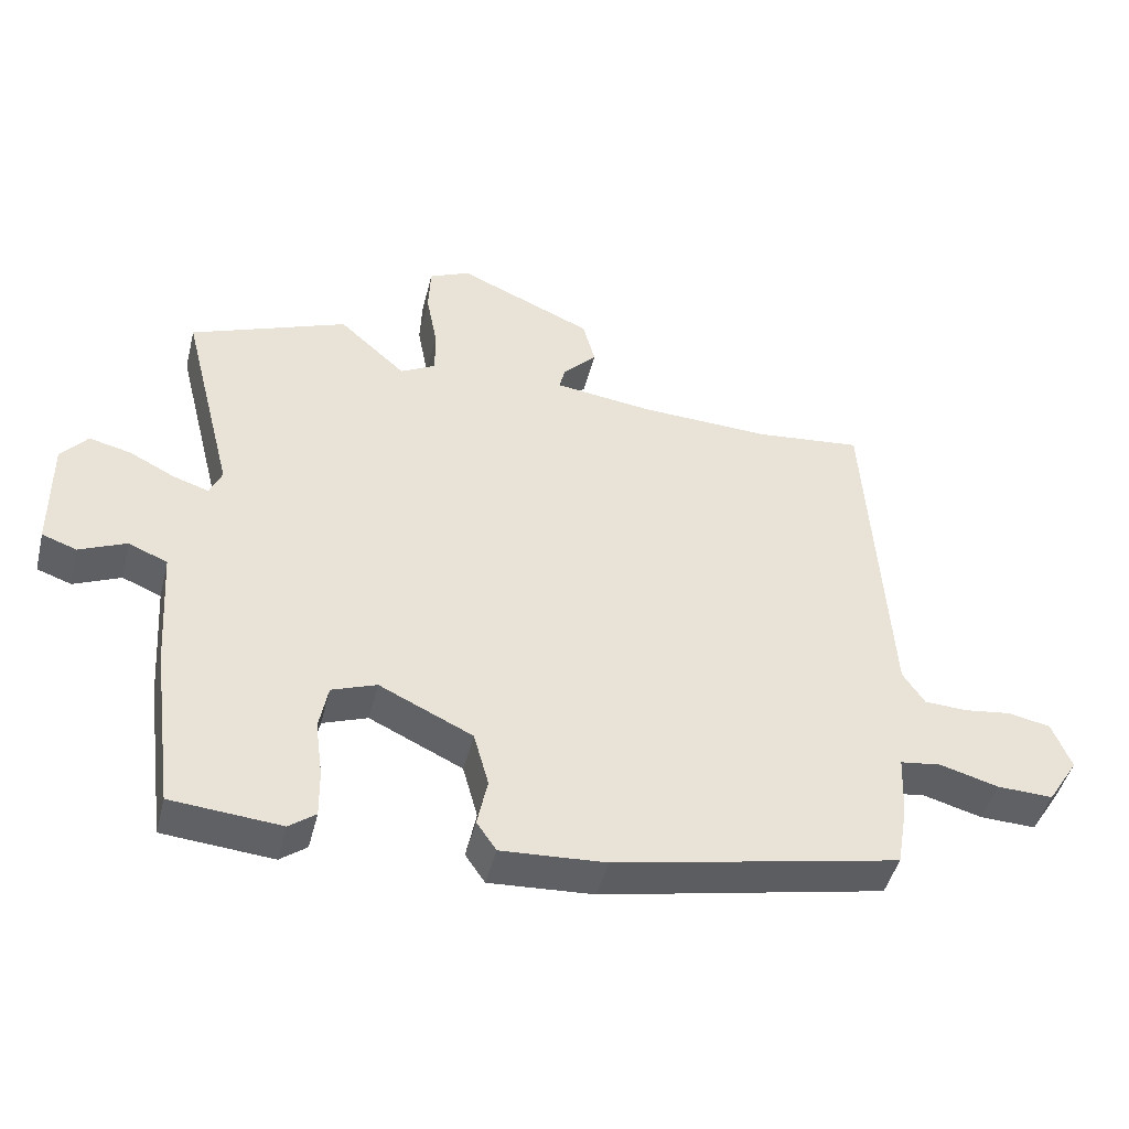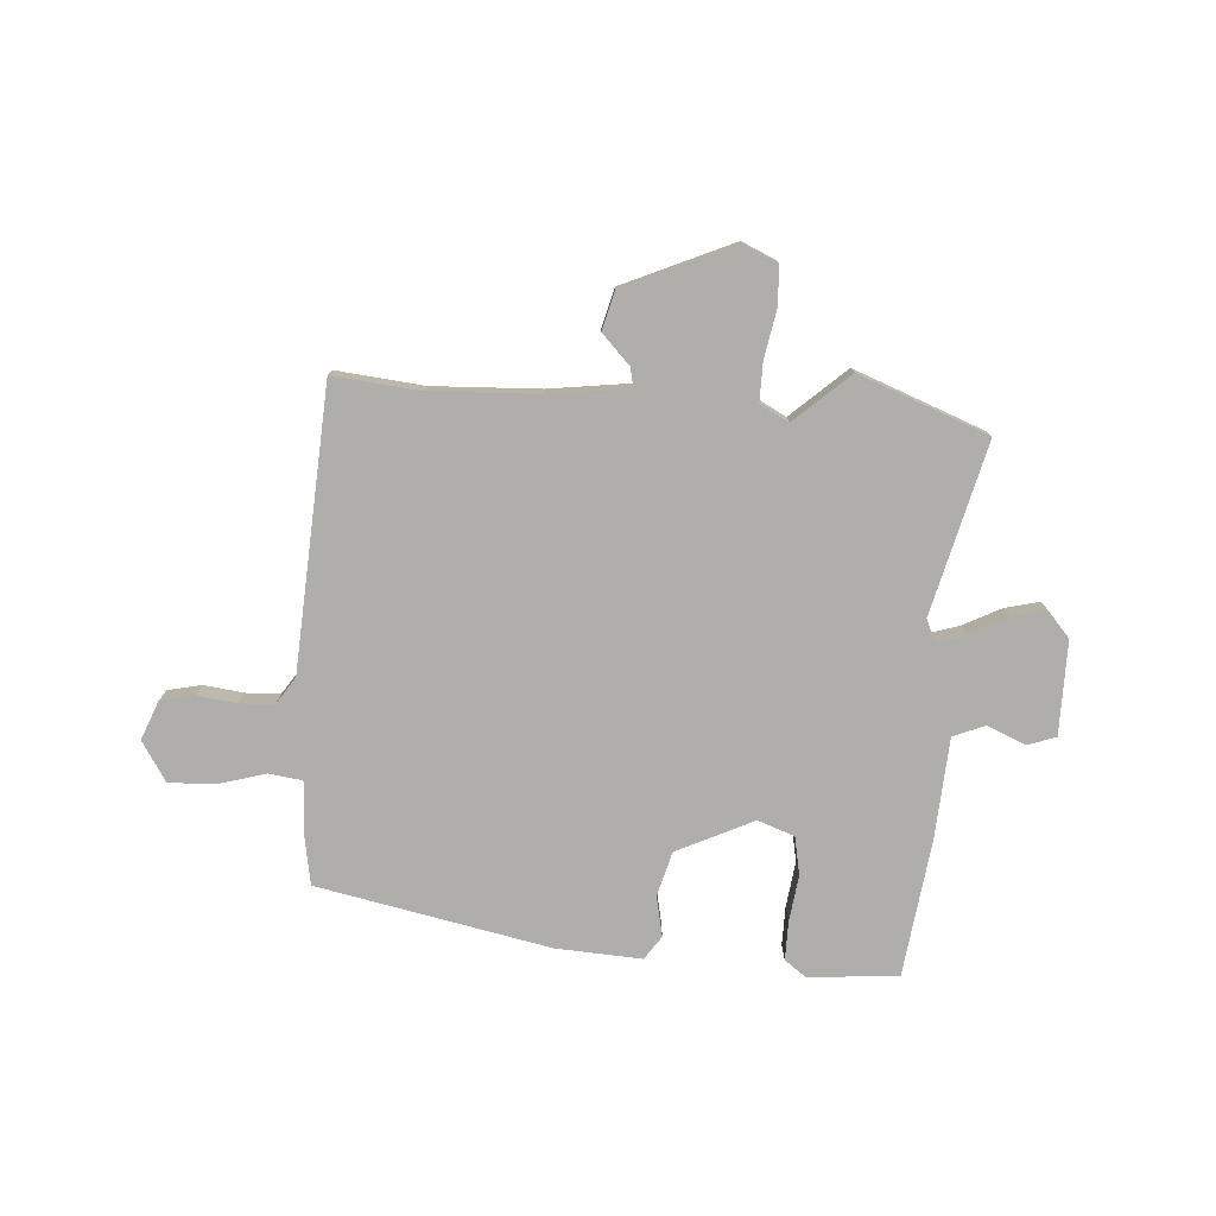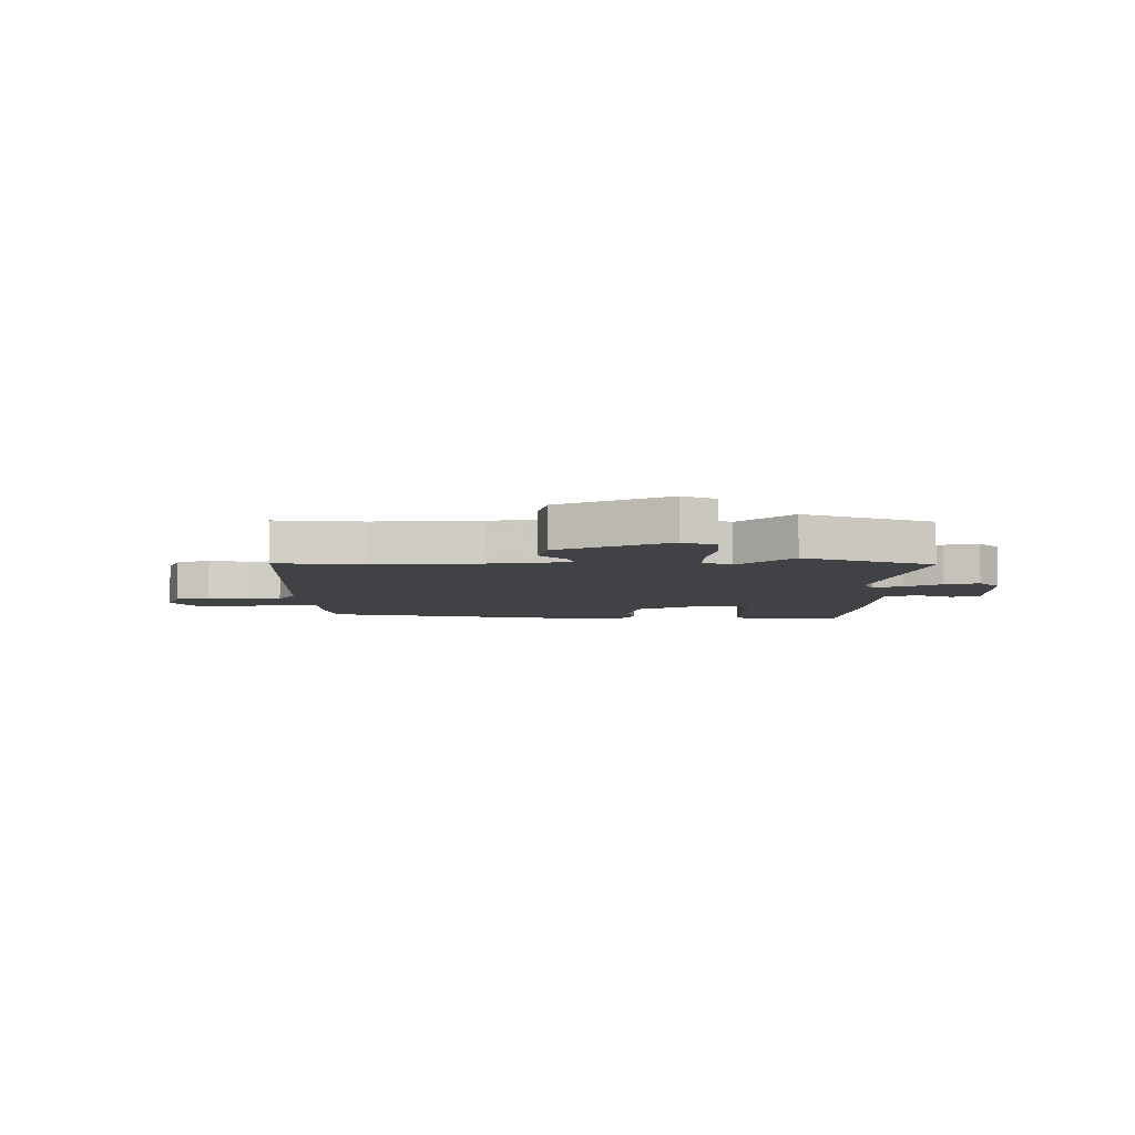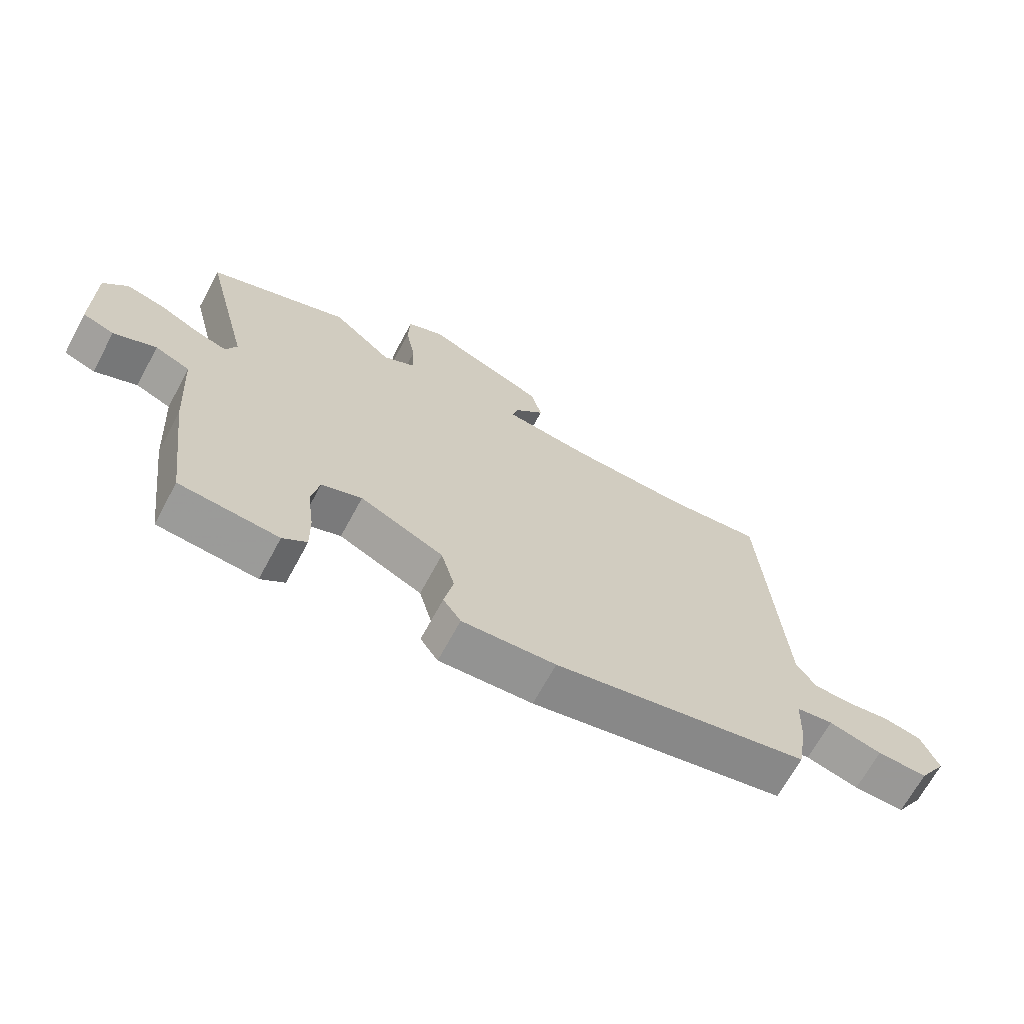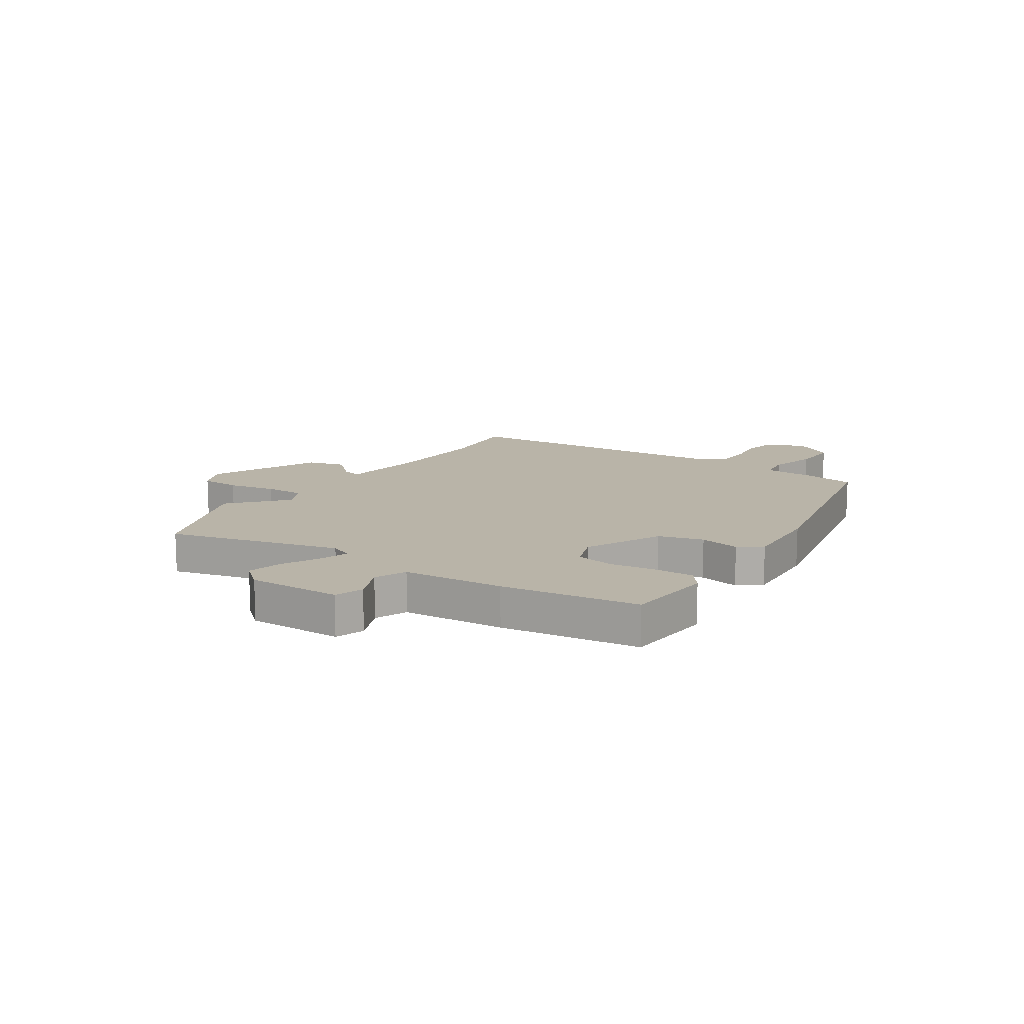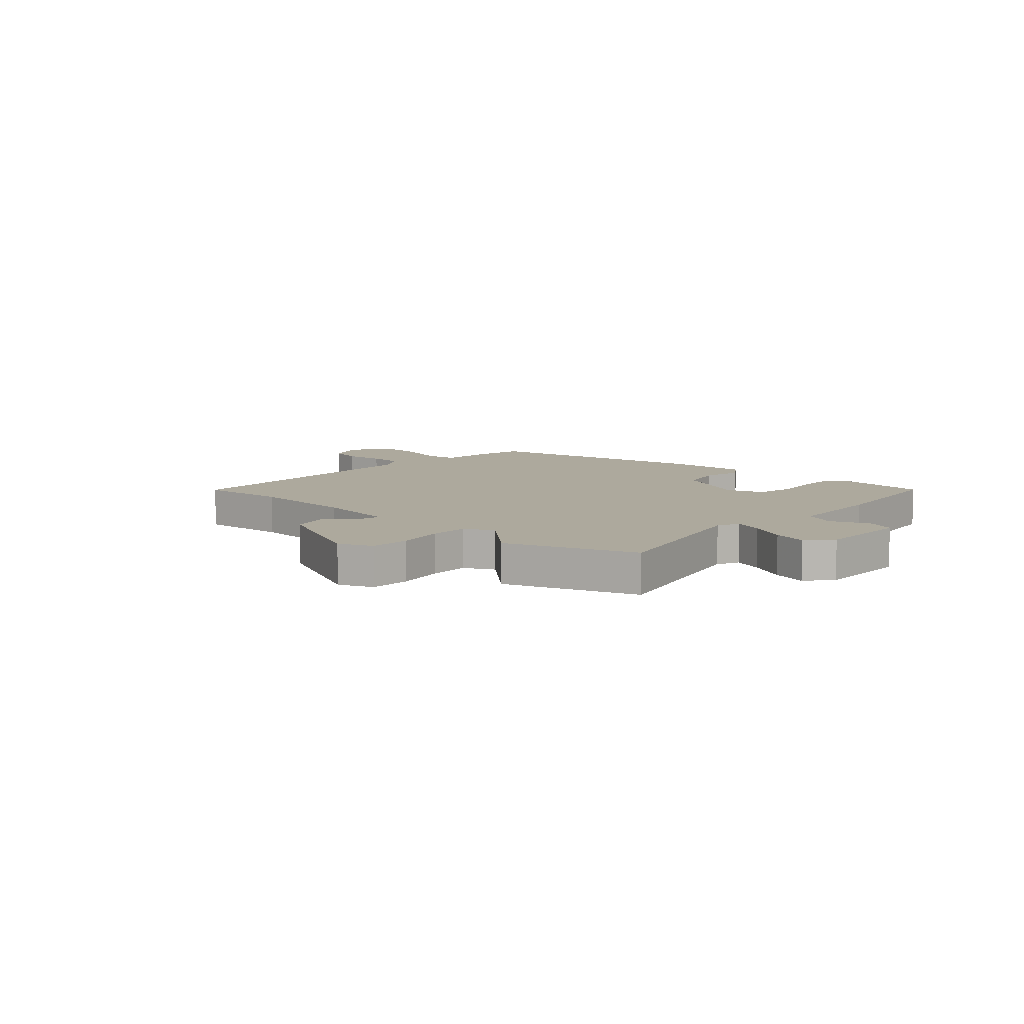
<metadata>
{"format":"obj","ext":"obj","renderer":"f3d","projection":"perspective","resolution":1024,"background":"white","views":[{"elev":-45.7,"azim":166.1,"up":"+Z"},{"elev":-77.6,"azim":-3.8,"up":"+Y"},{"elev":-6.7,"azim":0.7,"up":"+Y"},{"elev":-67.9,"azim":151.7,"up":"+Z"},{"elev":13.3,"azim":123.4,"up":"+Y"},{"elev":8.9,"azim":43.2,"up":"+Y"}]}
</metadata>
<code>
v -0.502 0.07 0.5
v -0.346 0.07 0.484
v -0.153 0.07 0.492
v -0.009 0.07 0.511
v -0.017 0.07 0.546
v -0.067 0.07 0.598
v -0.049 0.07 0.666
v 0.149 0.07 0.753
v 0.209 0.07 0.726
v 0.212 0.07 0.655
v 0.196 0.07 0.57
v 0.195 0.07 0.5
v 0.247 0.07 0.472
v 0.345 0.07 0.56
v 0.576 0.07 0.471
v 0.499 0.07 0.164
v 0.517 0.07 0.124
v 0.569 0.07 0.141
v 0.636 0.07 0.175
v 0.698 0.07 0.19
v 0.737 0.07 0.145
v 0.736 0.07 -0.023
v 0.685 0.07 -0.041
v 0.616 0.07 -0.011
v 0.559 0.07 -0.035
v 0.547 0.07 -0.216
v 0.515 0.07 -0.461
v 0.354 0.07 -0.475
v 0.315 0.07 -0.446
v 0.316 0.07 -0.376
v 0.327 0.07 -0.293
v 0.314 0.07 -0.225
v 0.248 0.07 -0.201
v 0.111 0.07 -0.266
v 0.089 0.07 -0.346
v 0.104 0.07 -0.418
v 0.075 0.07 -0.46
v -0.078 0.07 -0.451
v -0.495 0.07 -0.366
v -0.511 0.07 -0.273
v -0.515 0.07 -0.182
v -0.575 0.07 -0.174
v -0.661 0.07 -0.198
v -0.743 0.07 -0.201
v -0.788 0.07 -0.13
v -0.76 0.07 -0.06
v -0.699 0.07 -0.047
v -0.628 0.07 -0.056
v -0.566 0.07 -0.053
v -0.534 0.07 -0.005
v -0.502 0 0.5
v -0.346 0 0.484
v -0.153 0 0.492
v -0.009 0 0.511
v -0.017 0 0.546
v -0.067 0 0.598
v -0.049 0 0.666
v 0.149 0 0.753
v 0.209 0 0.726
v 0.212 0 0.655
v 0.196 0 0.57
v 0.195 0 0.5
v 0.247 0 0.472
v 0.345 0 0.56
v 0.576 0 0.471
v 0.499 0 0.164
v 0.517 0 0.124
v 0.569 0 0.141
v 0.636 0 0.175
v 0.698 0 0.19
v 0.737 0 0.145
v 0.736 0 -0.023
v 0.685 0 -0.041
v 0.616 0 -0.011
v 0.559 0 -0.035
v 0.547 0 -0.216
v 0.515 0 -0.461
v 0.354 0 -0.475
v 0.315 0 -0.446
v 0.316 0 -0.376
v 0.327 0 -0.293
v 0.314 0 -0.225
v 0.248 0 -0.201
v 0.111 0 -0.266
v 0.089 0 -0.346
v 0.104 0 -0.418
v 0.075 0 -0.46
v -0.078 0 -0.451
v -0.495 0 -0.366
v -0.511 0 -0.273
v -0.515 0 -0.182
v -0.575 0 -0.174
v -0.661 0 -0.198
v -0.743 0 -0.201
v -0.788 0 -0.13
v -0.76 0 -0.06
v -0.699 0 -0.047
v -0.628 0 -0.056
v -0.566 0 -0.053
v -0.534 0 -0.005
f 45 46 47 48
f 45 48 49
f 42 43 44 45
f 41 42 45 49
f 38 39 40 41
f 38 41 49 50
f 35 36 37 38
f 34 35 38 50
f 28 29 30 31
f 26 27 28 31
f 25 26 31 32
f 21 22 23 24
f 21 24 25
f 18 19 20 21
f 17 18 21 25
f 16 17 25 32
f 13 14 15 16
f 12 13 16 32
f 8 9 10 11
f 8 11 12
f 5 6 7 8
f 4 5 8 12
f 3 4 12 32
f 34 50 1 2
f 33 34 2 3
f 3 32 33
f 98 97 96 95
f 99 98 95
f 95 94 93 92
f 99 95 92 91
f 91 90 89 88
f 100 99 91 88
f 88 87 86 85
f 100 88 85 84
f 81 80 79 78
f 81 78 77 76
f 82 81 76 75
f 74 73 72 71
f 75 74 71
f 71 70 69 68
f 75 71 68 67
f 82 75 67 66
f 66 65 64 63
f 82 66 63 62
f 61 60 59 58
f 62 61 58
f 58 57 56 55
f 62 58 55 54
f 82 62 54 53
f 52 51 100 84
f 53 52 84 83
f 83 82 53
f 1 51 52 2
f 2 52 53 3
f 3 53 54 4
f 4 54 55 5
f 5 55 56 6
f 6 56 57 7
f 7 57 58 8
f 8 58 59 9
f 9 59 60 10
f 10 60 61 11
f 11 61 62 12
f 12 62 63 13
f 13 63 64 14
f 14 64 65 15
f 15 65 66 16
f 16 66 67 17
f 17 67 68 18
f 18 68 69 19
f 19 69 70 20
f 20 70 71 21
f 21 71 72 22
f 22 72 73 23
f 23 73 74 24
f 24 74 75 25
f 25 75 76 26
f 26 76 77 27
f 27 77 78 28
f 28 78 79 29
f 29 79 80 30
f 30 80 81 31
f 31 81 82 32
f 32 82 83 33
f 33 83 84 34
f 34 84 85 35
f 35 85 86 36
f 36 86 87 37
f 37 87 88 38
f 38 88 89 39
f 39 89 90 40
f 40 90 91 41
f 41 91 92 42
f 42 92 93 43
f 43 93 94 44
f 44 94 95 45
f 45 95 96 46
f 46 96 97 47
f 47 97 98 48
f 48 98 99 49
f 49 99 100 50
f 50 100 51 1

</code>
